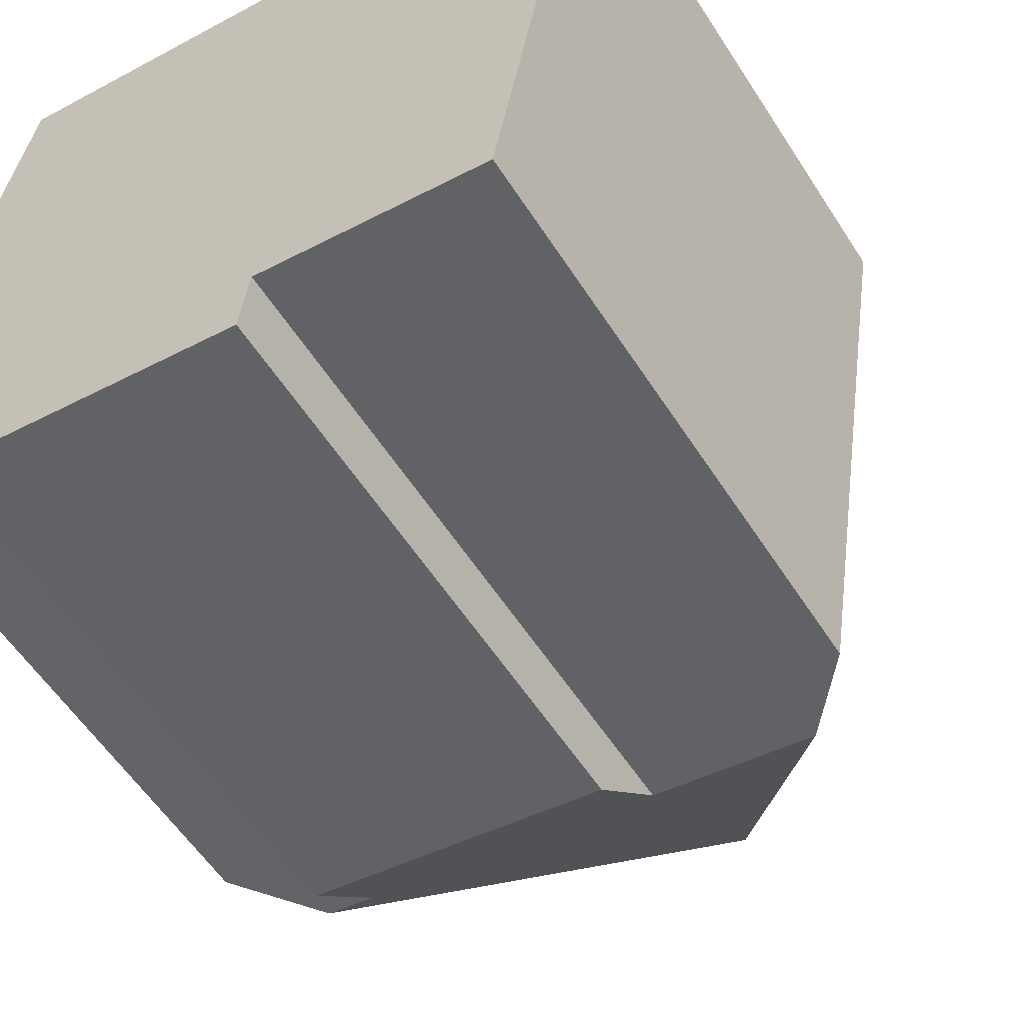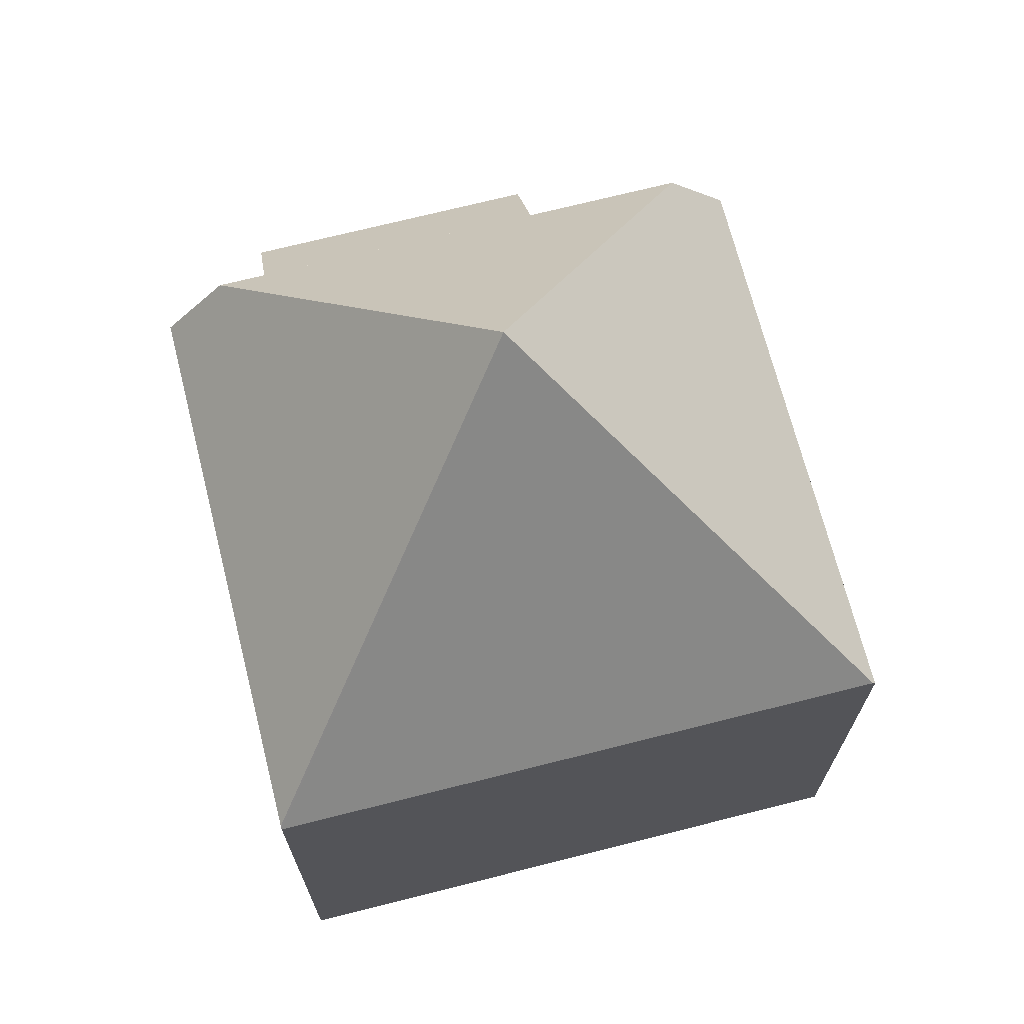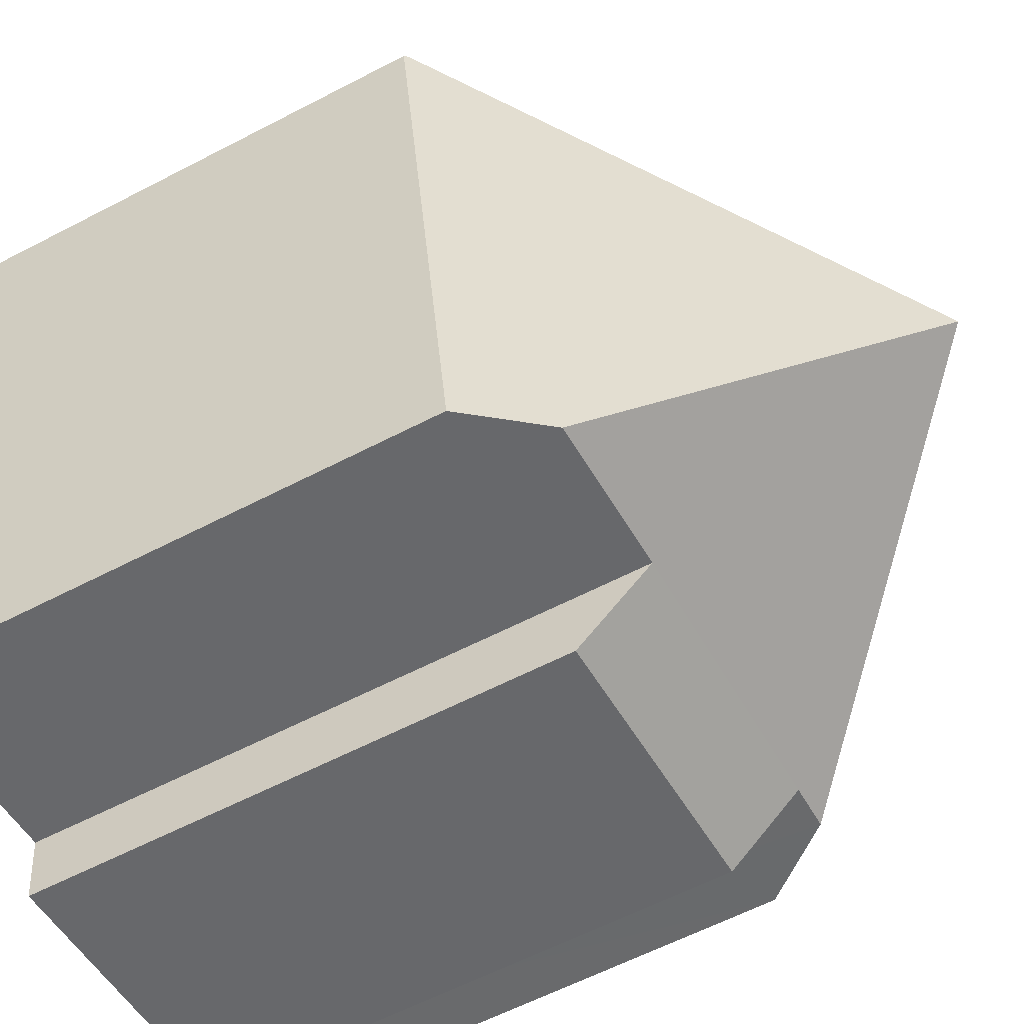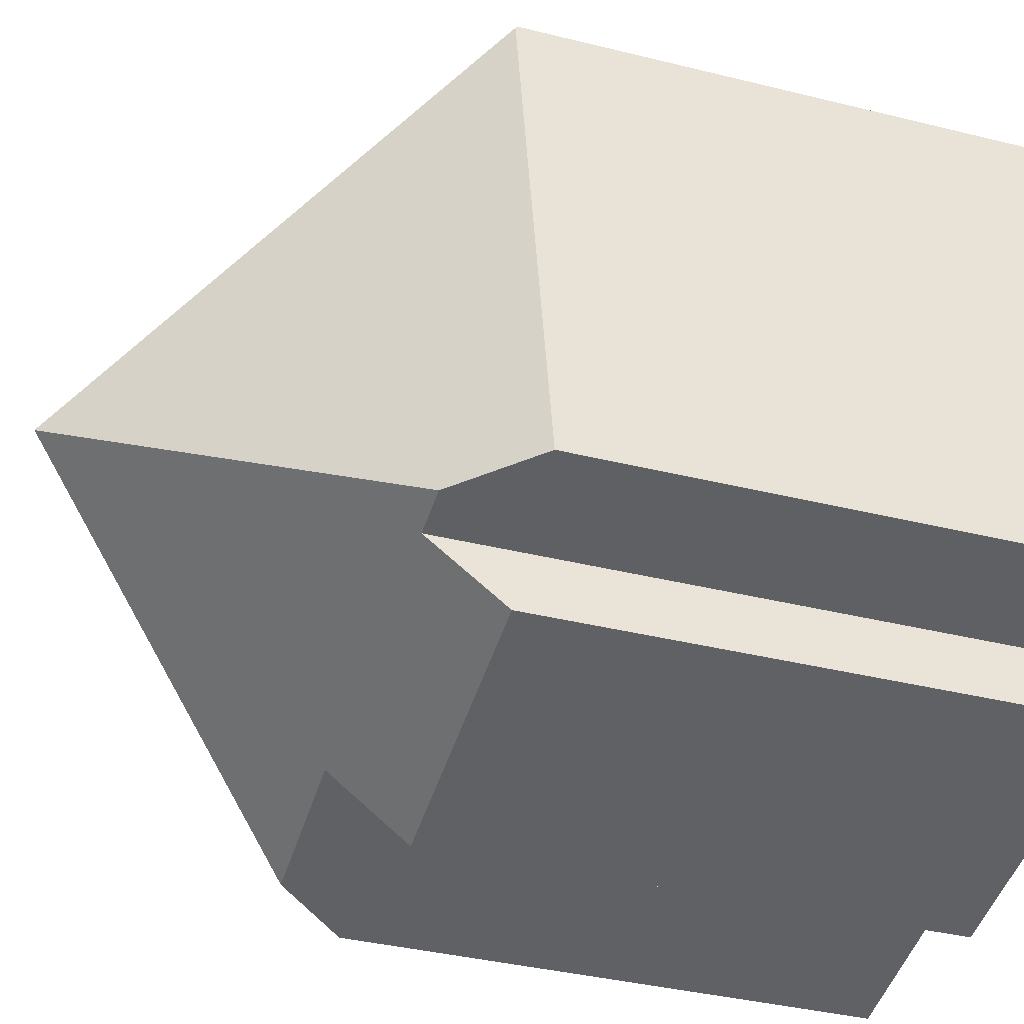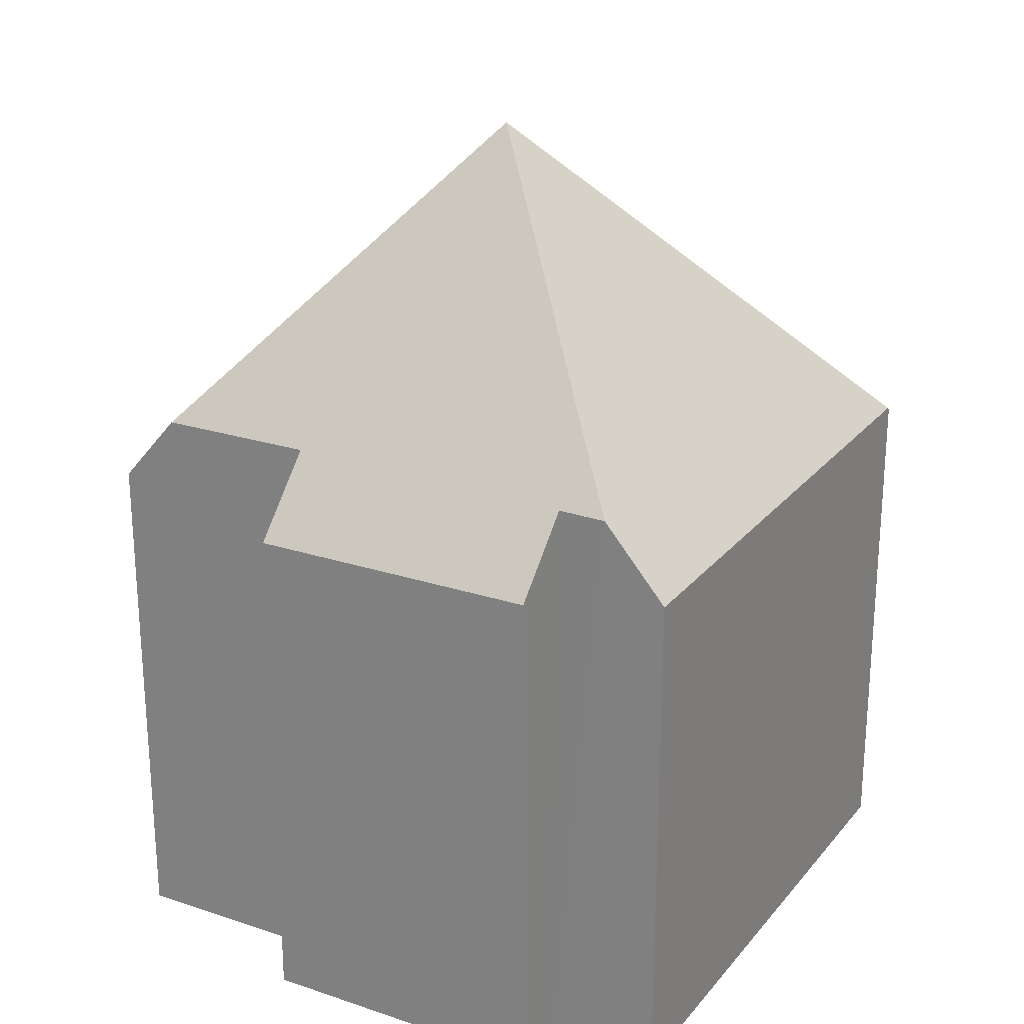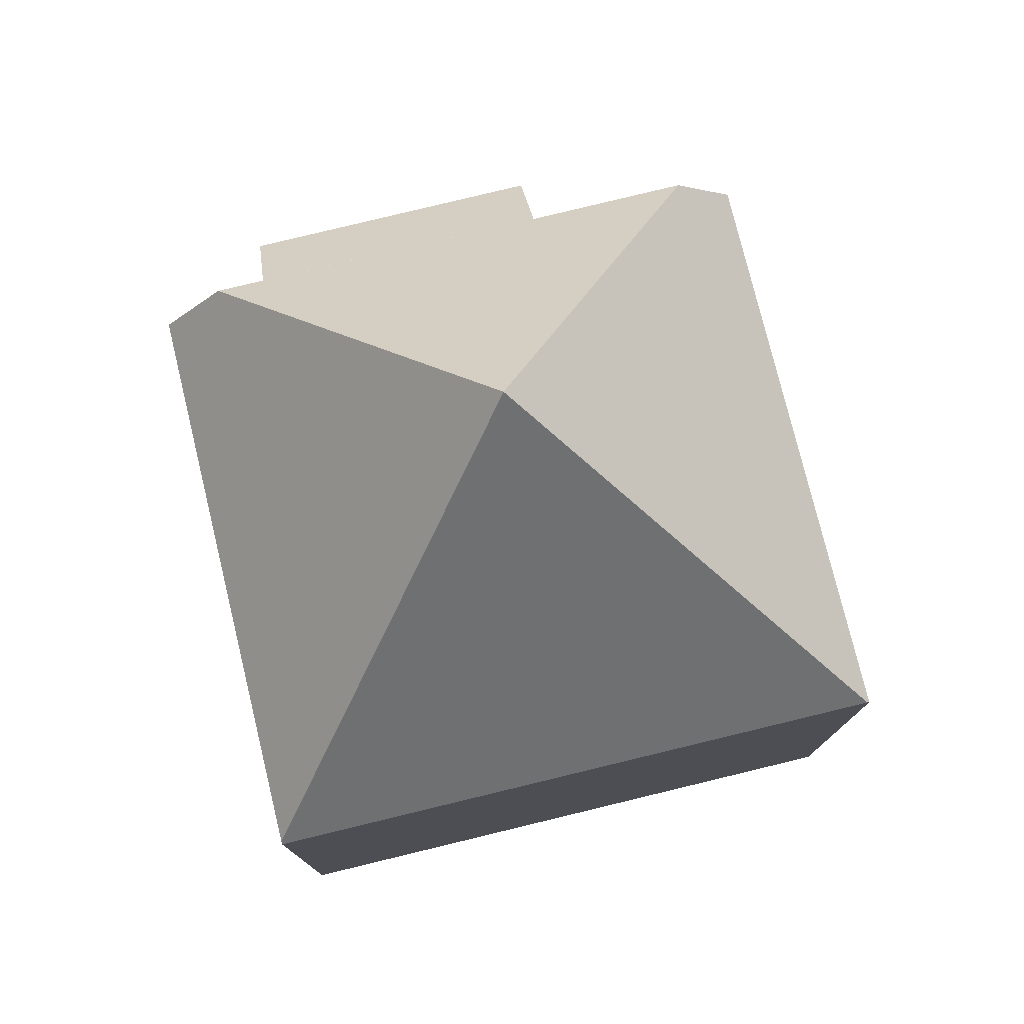
<metadata>
{"format":"obj","ext":"obj","renderer":"f3d","projection":"perspective","resolution":1024,"background":"white","views":[{"elev":-56.8,"azim":32.3,"up":"+Z"},{"elev":70.0,"azim":-5.2,"up":"+Y"},{"elev":-60.4,"azim":118.1,"up":"+Z"},{"elev":-37.7,"azim":-107.6,"up":"+Z"},{"elev":24.1,"azim":-141.6,"up":"+Y"},{"elev":77.7,"azim":-4.6,"up":"+Y"}]}
</metadata>
<code>
v  10.19 8.636 -1.614
v  11.68 8.566 7.749
v  11.73 8.515 7.742
v  5.76 14.55 3.343
v  9.202 9.793 -1.451
v  1.475 8.566 9.367
v  1.468 8.617 9.322
v  1.714 8.595 -1.334
v  1.831 9.791 -0.285
v  6.491 8.563 -2.119
v  6.617 9.812 -1.024
v  1.045 9.788 -0.163
v  0 8.568 5.246e-16
v  0 0 0
v  1.468 -5.708e-16 9.322
v  1.475 -5.736e-16 9.367
v  1.831 1.745e-17 -0.285
v  1.714 8.168e-17 -1.334
v  11.68 -4.745e-16 7.749
v  11.73 -4.741e-16 7.742
v  10.19 9.883e-17 -1.614
v  6.617 6.27e-17 -1.024
v  6.491 1.298e-16 -2.119
v  9.202 8.885e-17 -1.451
v  1.045 9.981e-18 -0.163
g defaultobject
f 1 2 3
f 2 1 4
f 4 1 5
f 4 6 2
f 6 4 7
f 8 9 10
f 11 4 5
f 4 11 12
f 12 11 9
f 9 11 10
f 7 12 13
f 12 7 4
f 14 7 13
f 7 14 15
f 7 15 6
f 6 15 16
f 8 17 9
f 17 8 18
f 16 2 6
f 2 16 19
f 2 19 3
f 3 19 20
f 3 21 1
f 21 3 20
f 22 10 11
f 10 22 23
f 1 11 5
f 11 1 22
f 22 1 21
f 22 21 24
f 10 18 8
f 18 10 23
f 17 12 9
f 12 17 13
f 13 17 14
f 14 17 25
f 23 17 18
f 25 15 14
f 15 25 17
f 15 17 23
f 15 23 22
f 15 22 24
f 15 24 21
f 15 21 20
f 15 20 16
f 16 20 19

</code>
